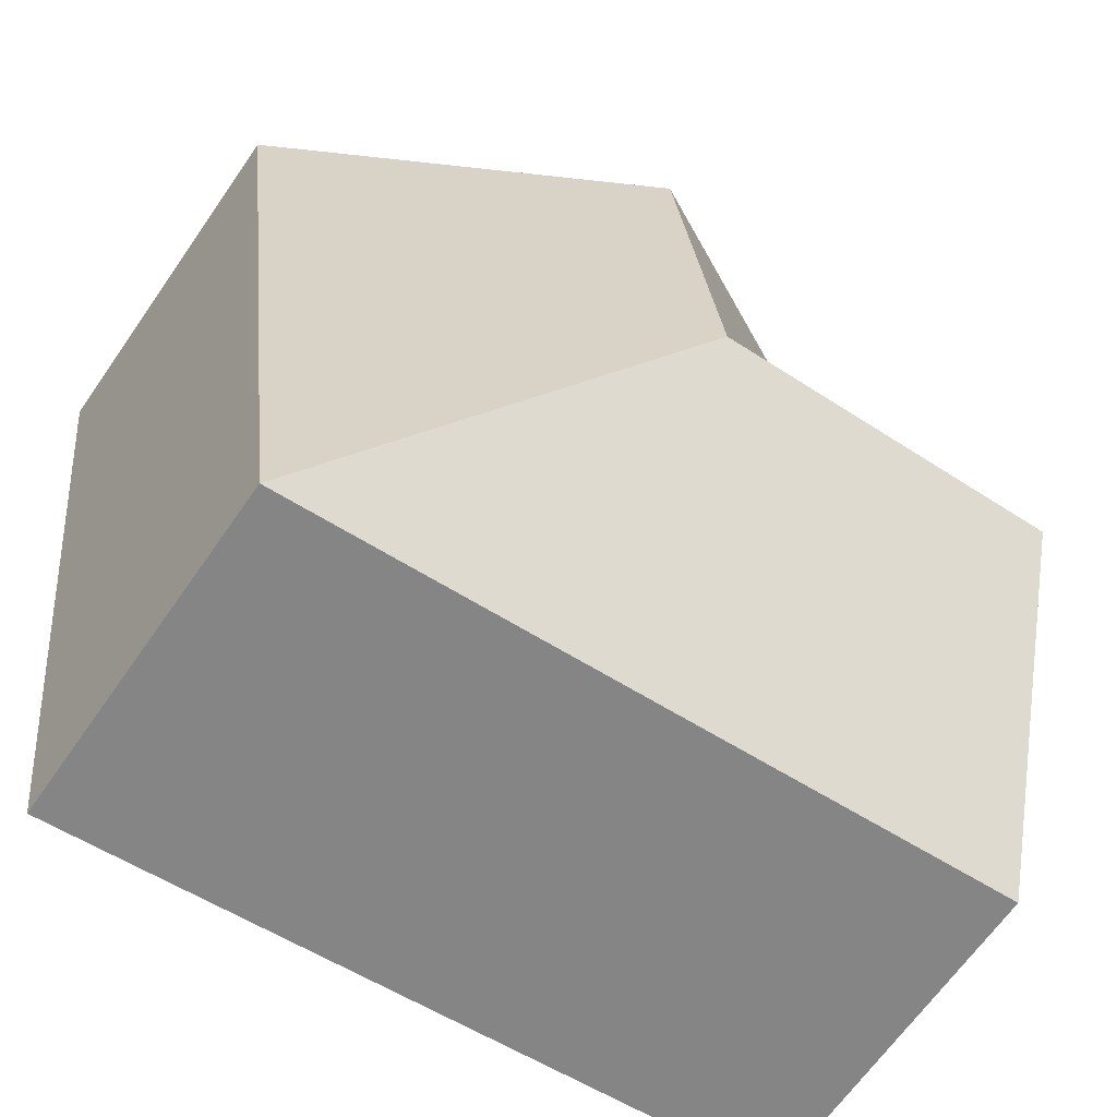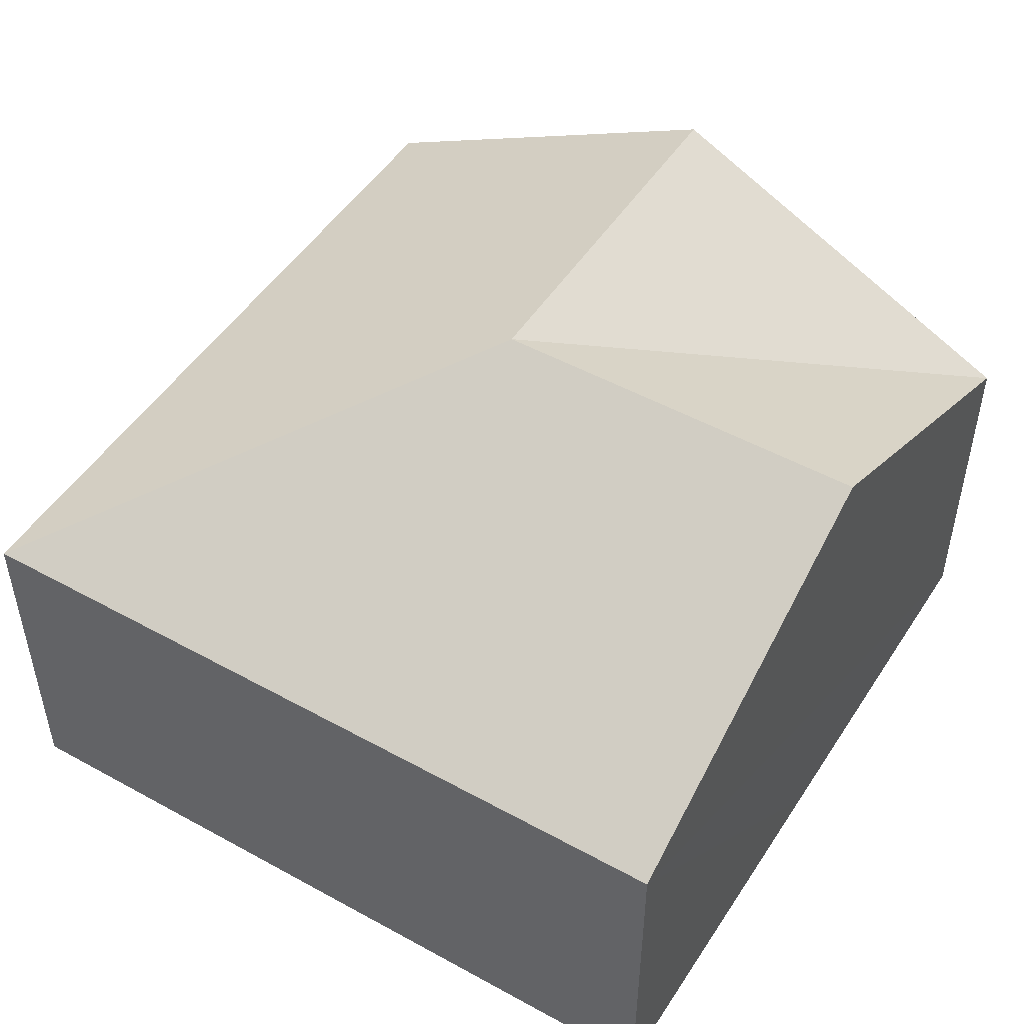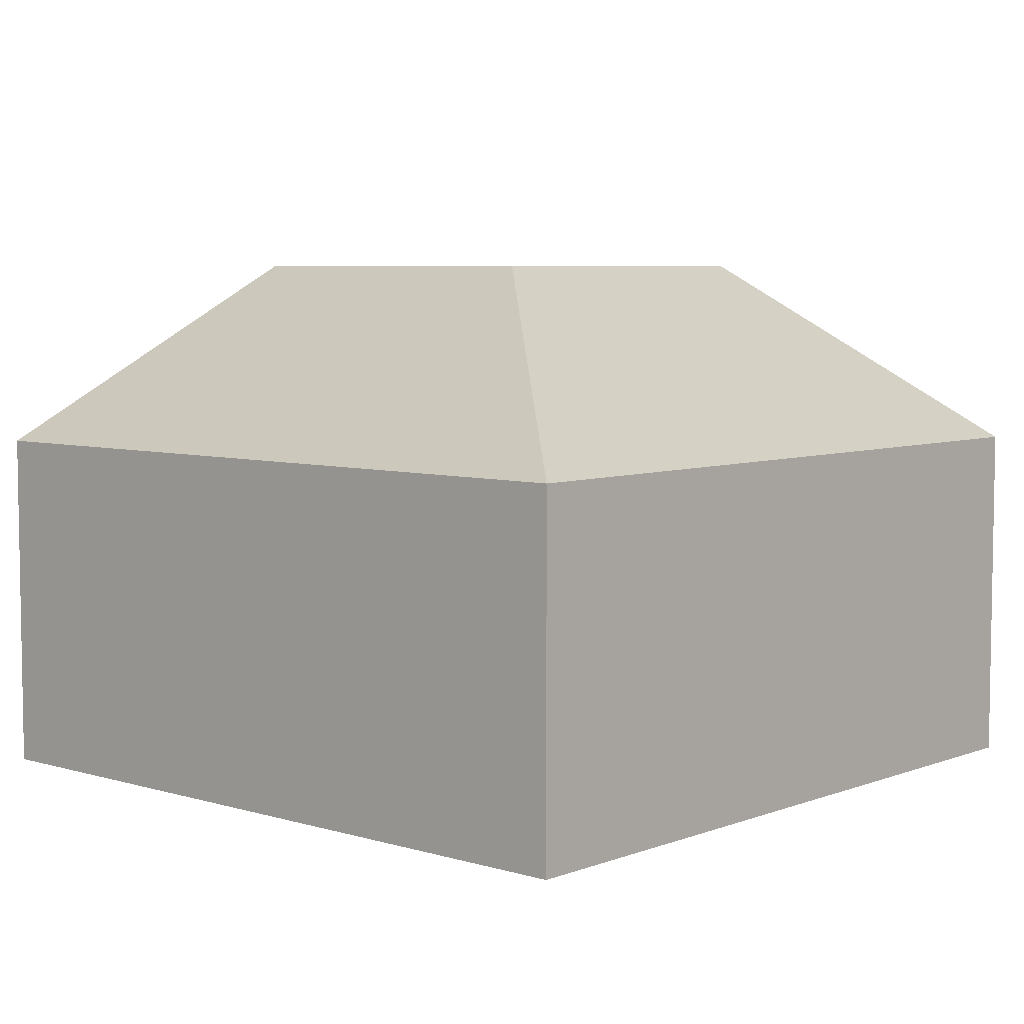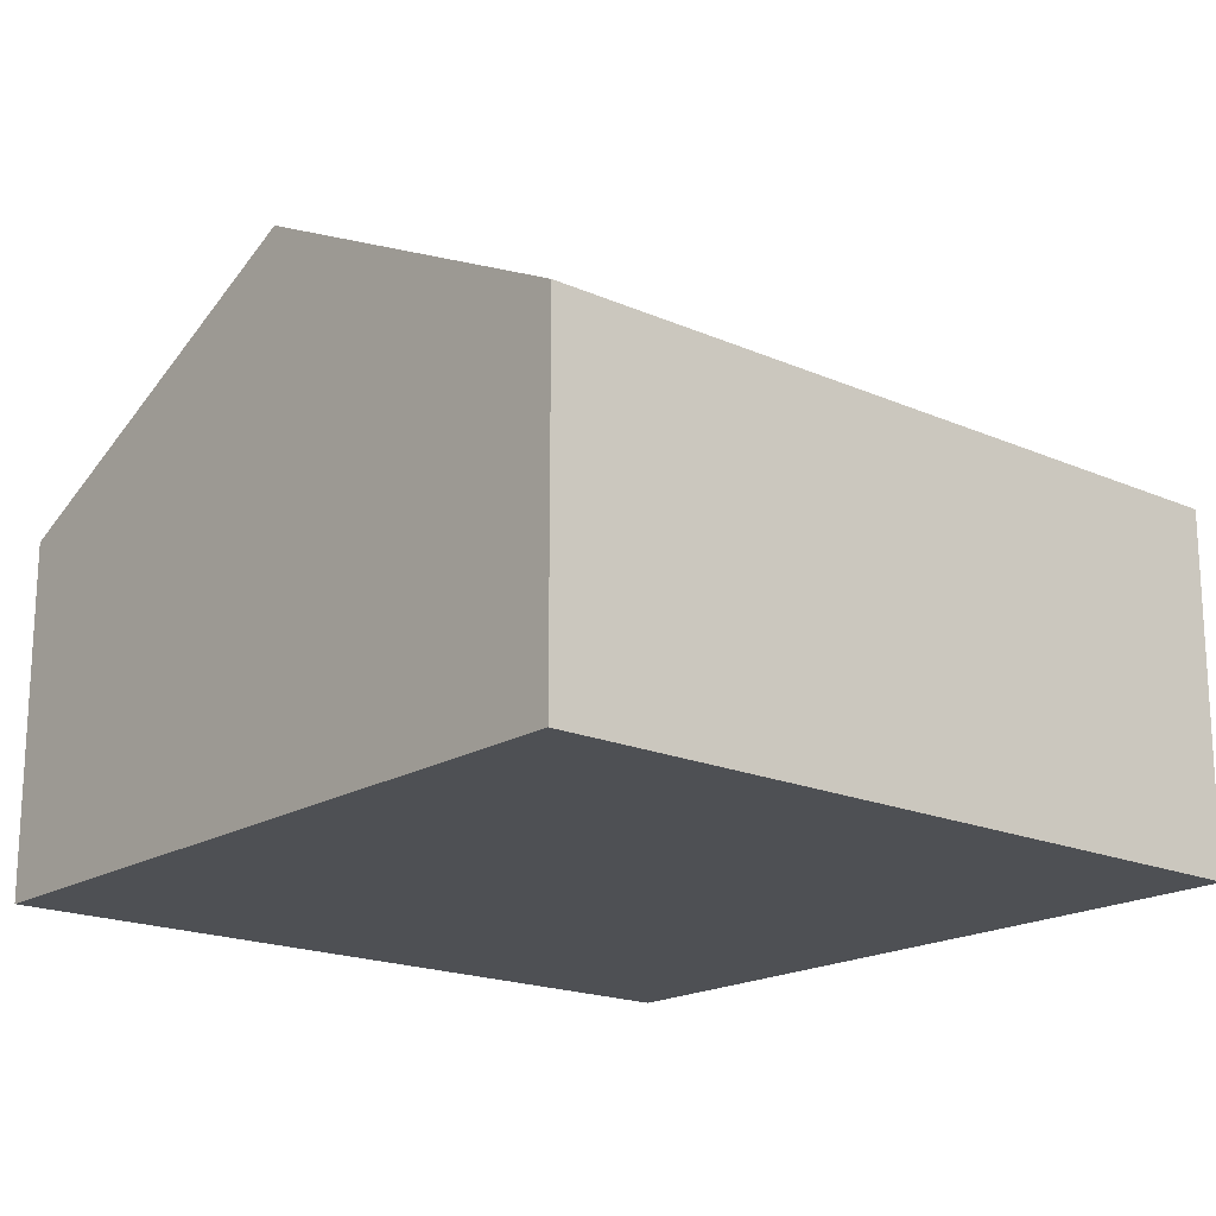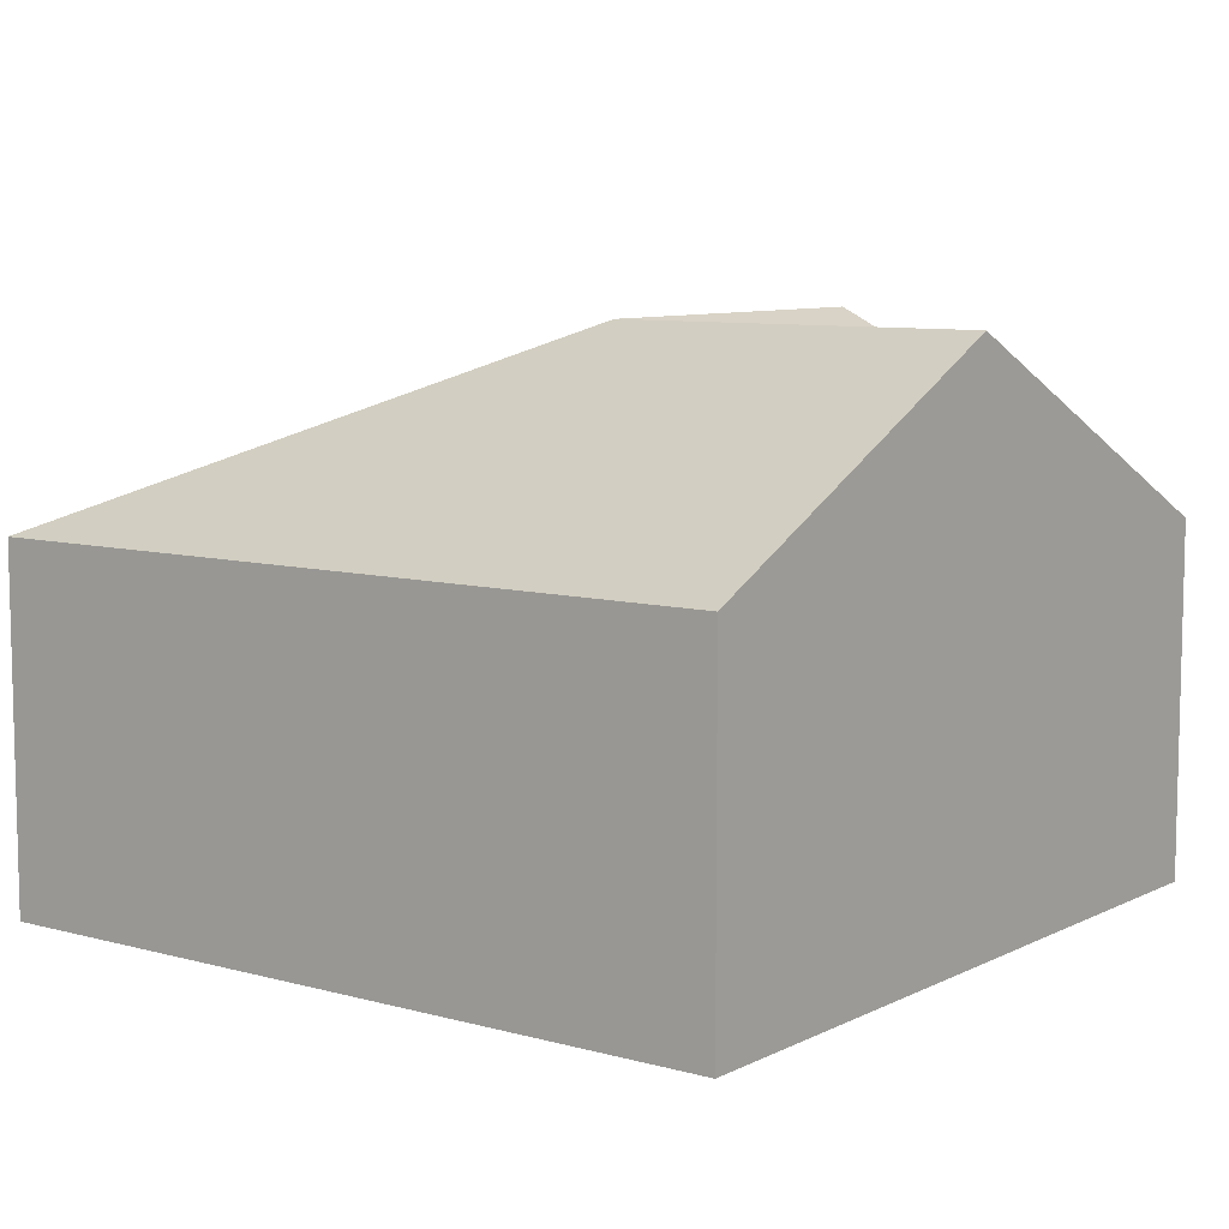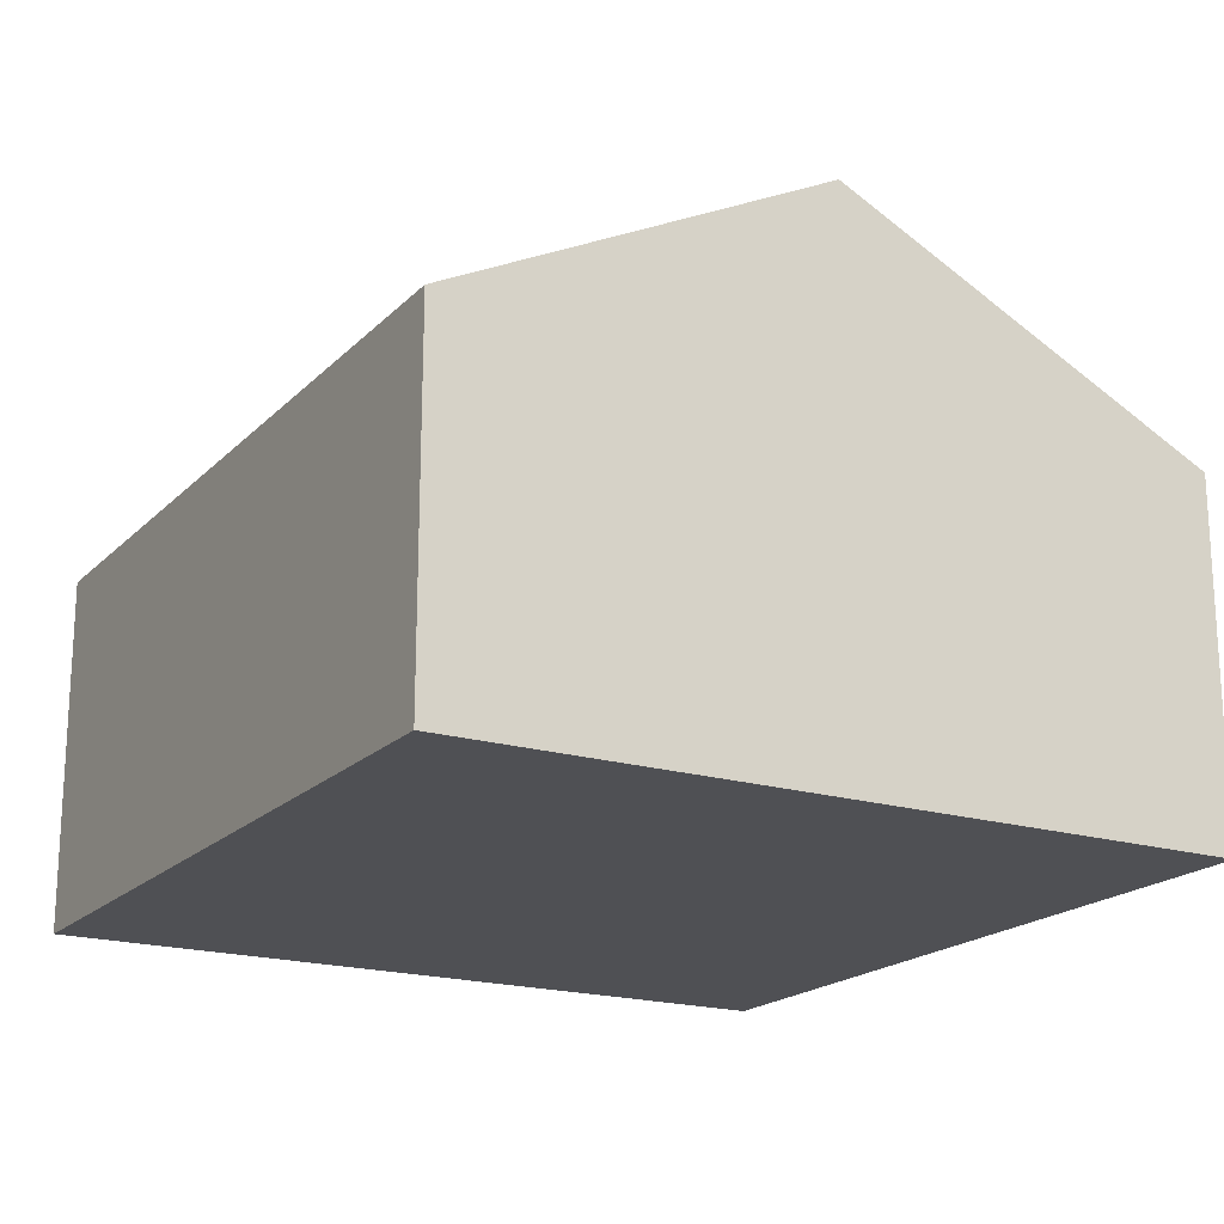
<metadata>
{"format":"obj","ext":"obj","renderer":"f3d","projection":"perspective","resolution":1024,"background":"white","views":[{"elev":-65.7,"azim":145.2,"up":"+Z"},{"elev":49.6,"azim":-141.2,"up":"+Y"},{"elev":5.9,"azim":139.0,"up":"+Y"},{"elev":-18.6,"azim":56.9,"up":"+Y"},{"elev":8.4,"azim":-135.7,"up":"+Y"},{"elev":-19.2,"azim":-112.5,"up":"+Y"}]}
</metadata>
<code>
v  2.428 3.077 1.875
v  0.535 1.998 4.321
v  2.695 3.077 4.034
v  0.267 3.077 2.159
v  4.852 2 3.747
v  4.325 1.999 -0.57
v  0 1.999 1.224e-16
v  0.535 -2.646e-16 4.321
v  0.267 -1.322e-16 2.159
v  0 0 0
v  2.695 -2.47e-16 4.034
v  4.852 -2.294e-16 3.747
v  4.325 3.49e-17 -0.57
g defaultobject
f 1 2 3
f 1 4 2
f 5 1 3
f 1 5 6
f 7 1 6
f 1 7 4
f 4 8 2
f 8 4 7
f 8 7 9
f 9 7 10
f 8 3 2
f 3 8 5
f 5 8 11
f 5 11 12
f 12 6 5
f 6 12 13
f 13 7 6
f 7 13 10
f 11 13 12
f 13 11 8
f 13 8 10
f 10 8 9

</code>
